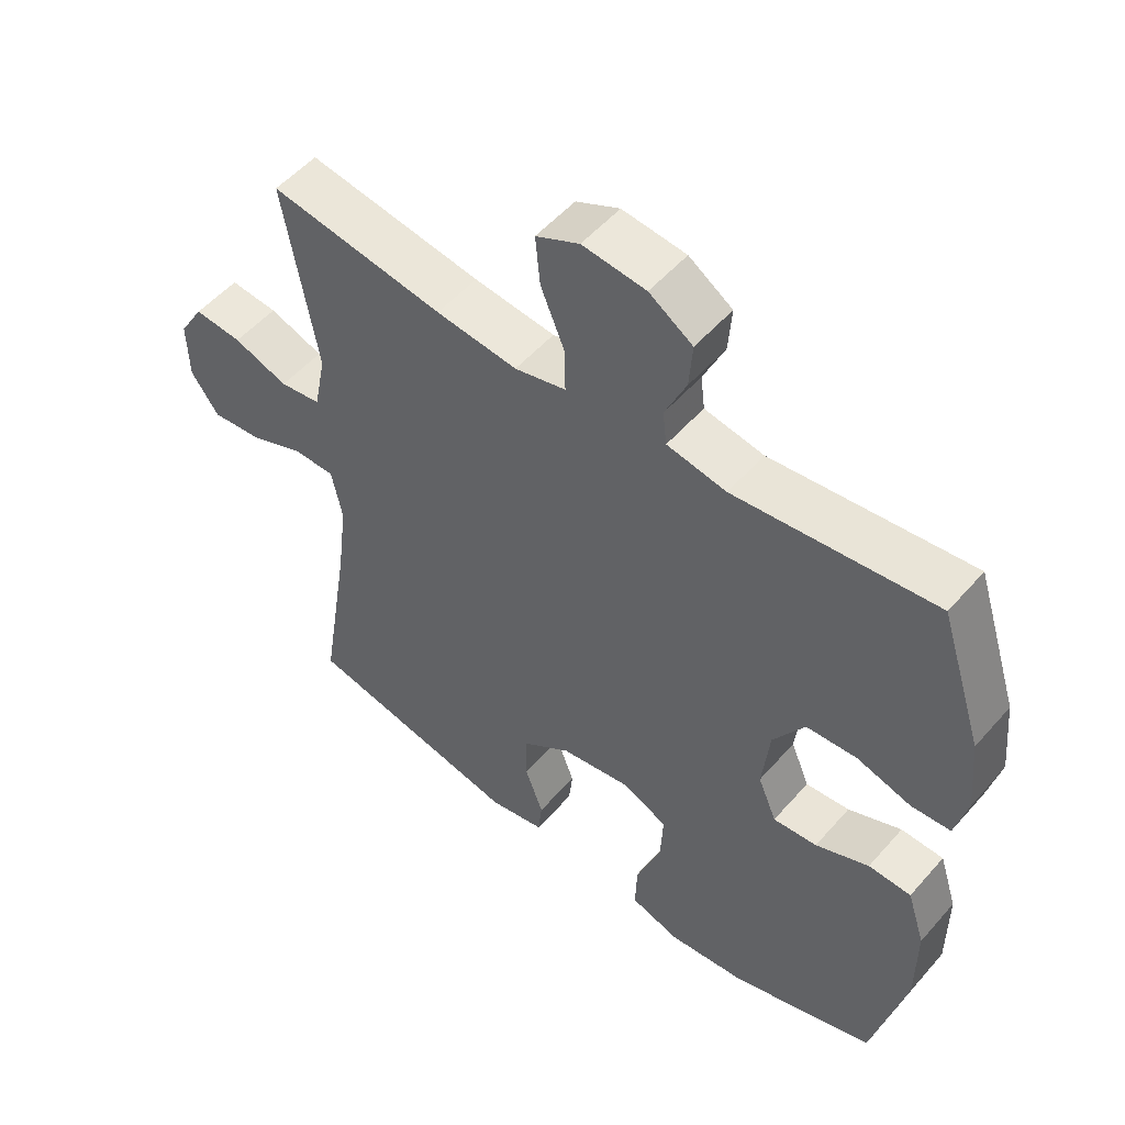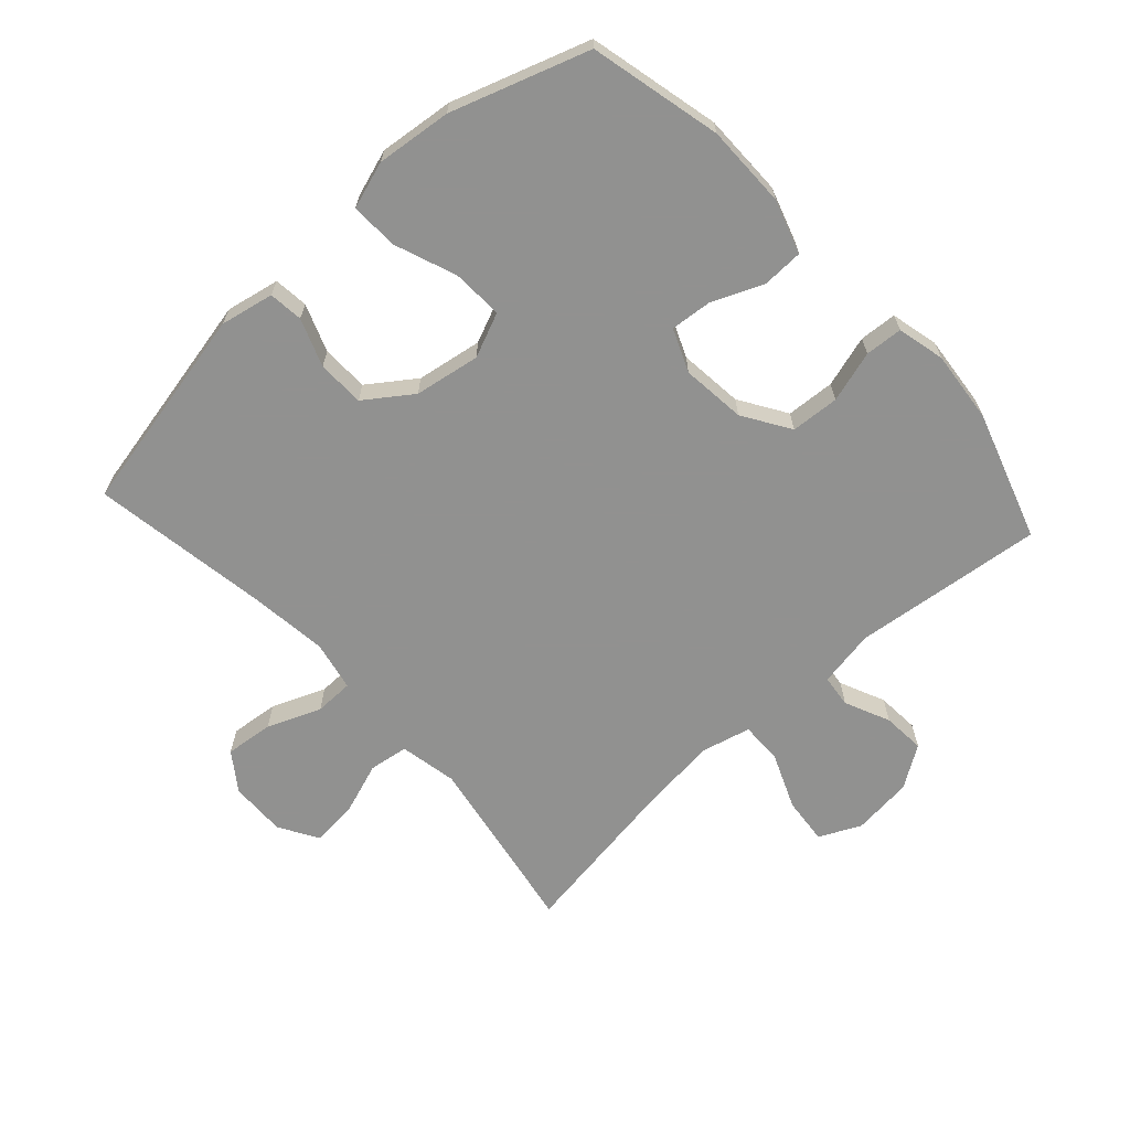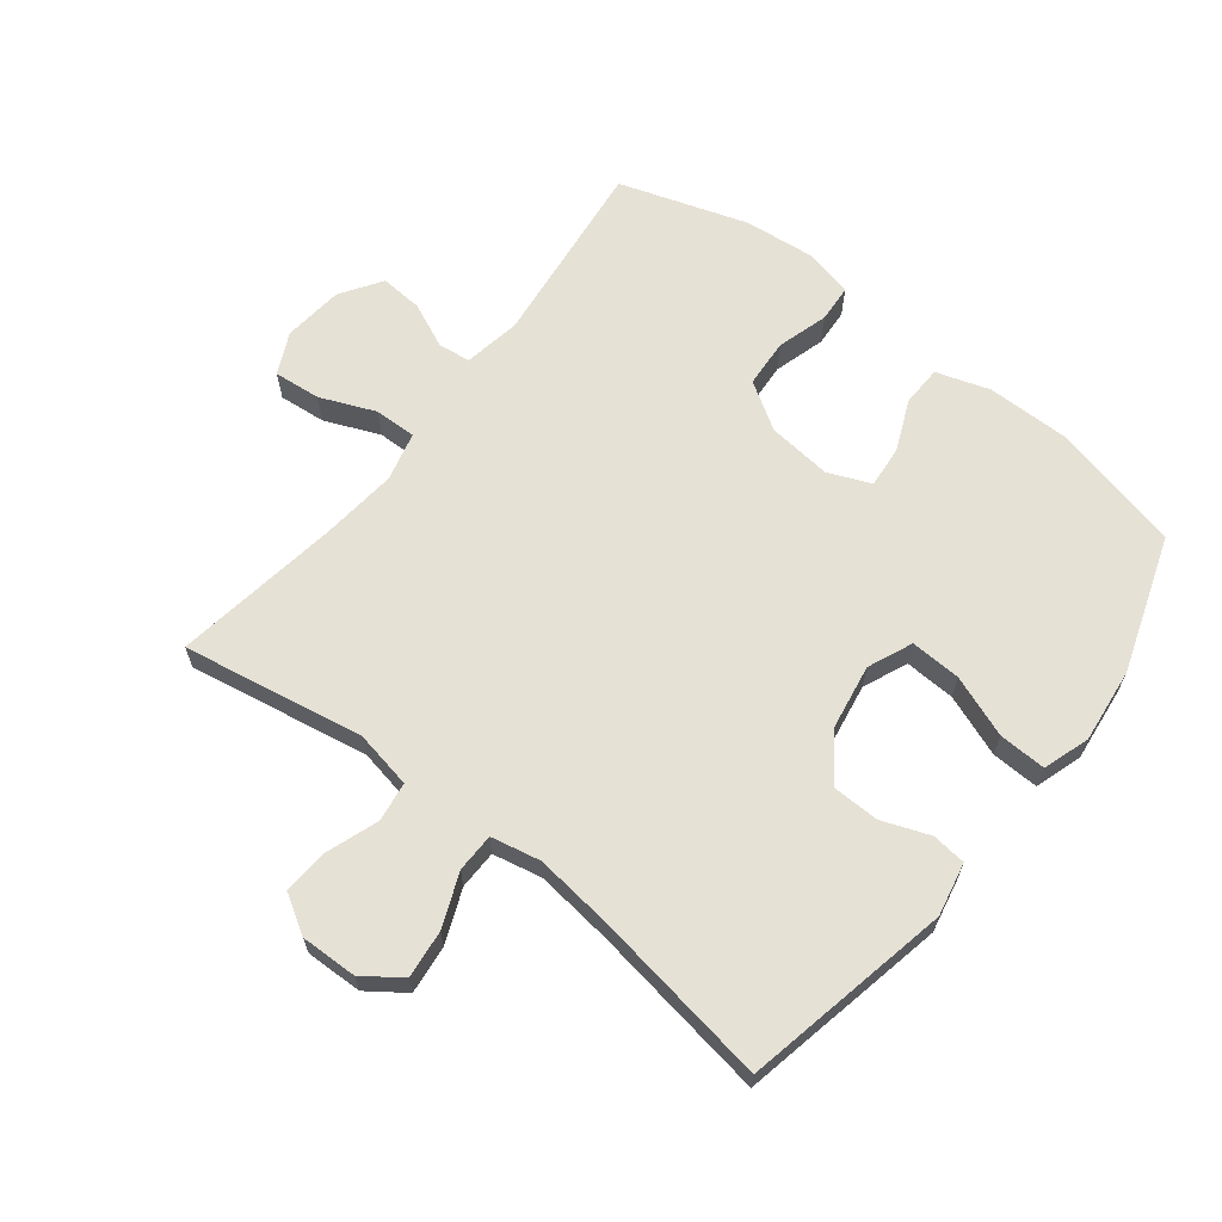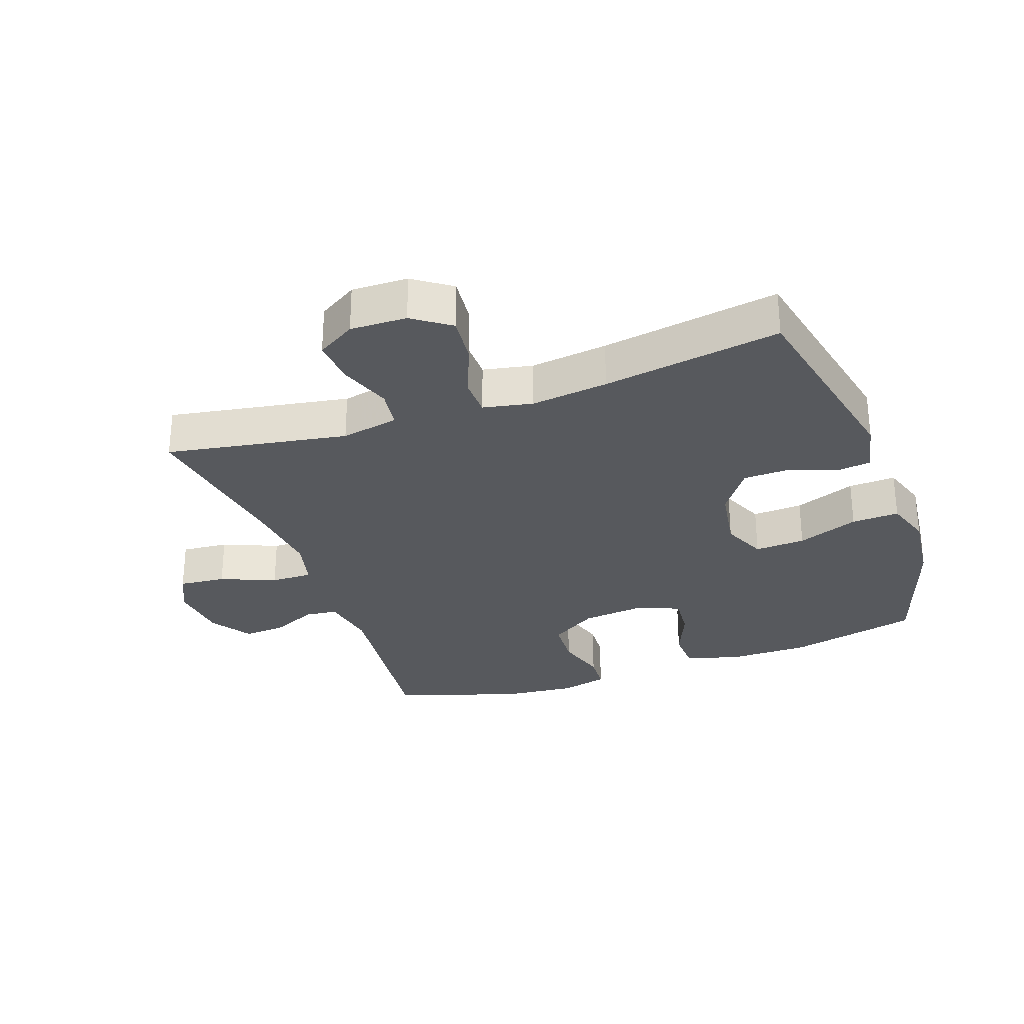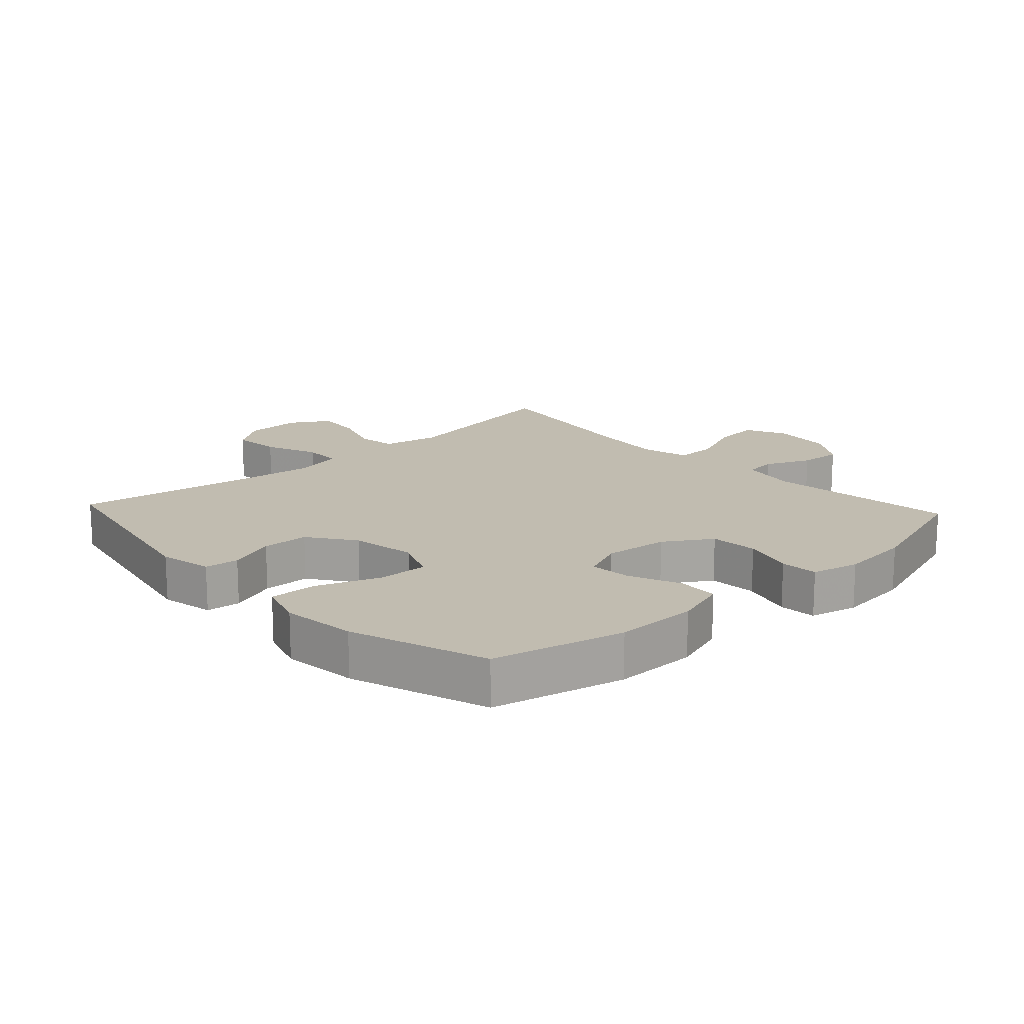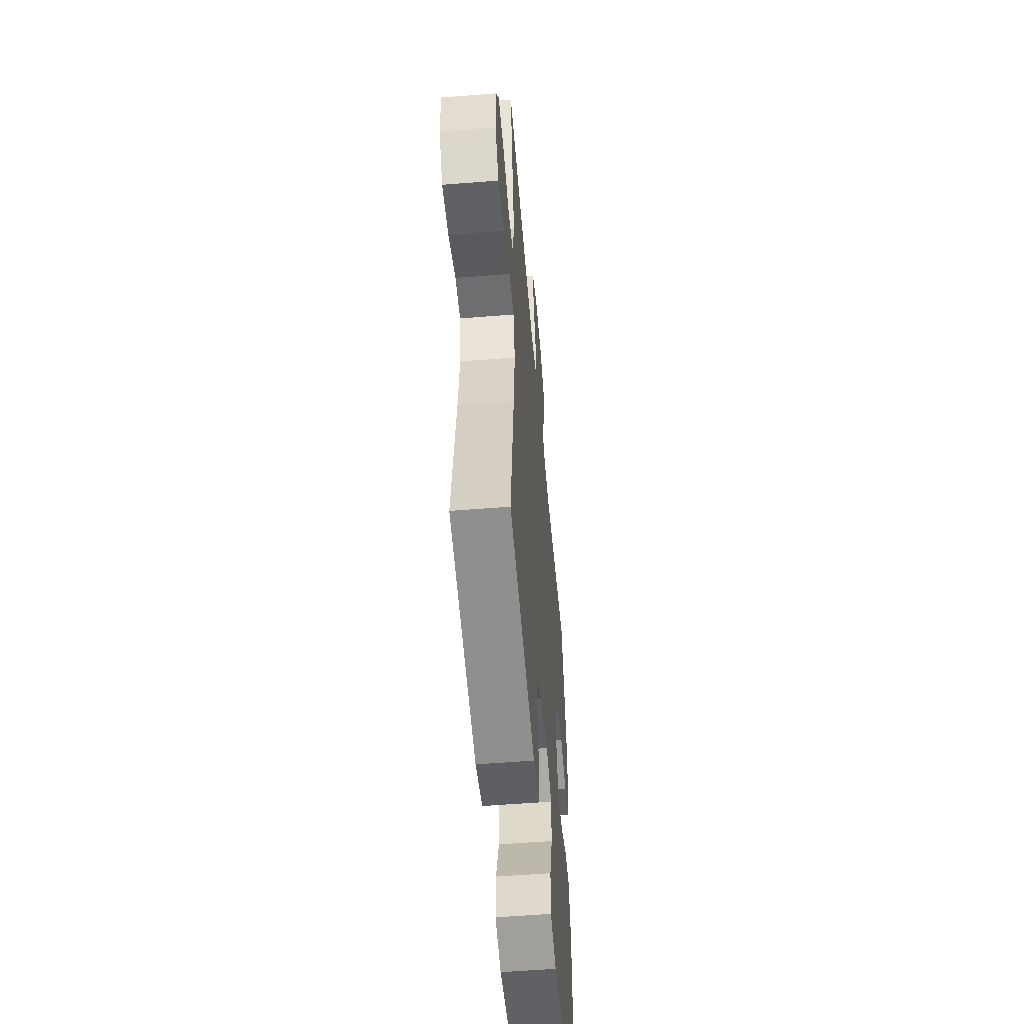
<metadata>
{"format":"obj","ext":"obj","renderer":"f3d","projection":"perspective","resolution":1024,"background":"white","views":[{"elev":52.7,"azim":-140.1,"up":"+Z"},{"elev":-66.0,"azim":-137.7,"up":"+Y"},{"elev":64.7,"azim":127.9,"up":"+Y"},{"elev":-29.4,"azim":109.7,"up":"+Y"},{"elev":16.6,"azim":-132.8,"up":"+Y"},{"elev":-53.5,"azim":94.9,"up":"+Z"}]}
</metadata>
<code>
v -0.5 0.07 0.5
v -0.2 0.07 0.466
v -0.111 0.07 0.482
v -0.105 0.07 0.533
v -0.137 0.07 0.604
v -0.142 0.07 0.671
v -0.077 0.07 0.714
v 0.018 0.07 0.724
v 0.083 0.07 0.693
v 0.076 0.07 0.619
v 0.04 0.07 0.532
v 0.039 0.07 0.466
v 0.116 0.07 0.447
v 0.238 0.07 0.46
v 0.5 0.07 0.5
v 0.45 0.07 0.214
v 0.468 0.07 0.123
v 0.53 0.07 0.114
v 0.612 0.07 0.143
v 0.684 0.07 0.149
v 0.721 0.07 0.088
v 0.719 0.07 -0.001
v 0.677 0.07 -0.06
v 0.601 0.07 -0.052
v 0.517 0.07 -0.018
v 0.456 0.07 -0.019
v 0.44 0.07 -0.097
v 0.455 0.07 -0.219
v 0.5 0.07 -0.5
v 0.173 0.07 -0.568
v 0.089 0.07 -0.551
v 0.083 0.07 -0.497
v 0.111 0.07 -0.422
v 0.109 0.07 -0.348
v 0.036 0.07 -0.296
v -0.067 0.07 -0.279
v -0.137 0.07 -0.309
v -0.133 0.07 -0.389
v -0.096 0.07 -0.486
v -0.093 0.07 -0.561
v -0.167 0.07 -0.585
v -0.285 0.07 -0.572
v -0.5 0.07 -0.5
v -0.549 0.07 -0.293
v -0.549 0.07 -0.163
v -0.522 0.07 -0.079
v -0.458 0.07 -0.077
v -0.378 0.07 -0.111
v -0.312 0.07 -0.117
v -0.284 0.07 -0.05
v -0.295 0.07 0.051
v -0.342 0.07 0.125
v -0.418 0.07 0.13
v -0.499 0.07 0.106
v -0.558 0.07 0.11
v -0.576 0.07 0.185
v -0.565 0.07 0.298
v -0.5 0 0.5
v -0.2 0 0.466
v -0.111 0 0.482
v -0.105 0 0.533
v -0.137 0 0.604
v -0.142 0 0.671
v -0.077 0 0.714
v 0.018 0 0.724
v 0.083 0 0.693
v 0.076 0 0.619
v 0.04 0 0.532
v 0.039 0 0.466
v 0.116 0 0.447
v 0.238 0 0.46
v 0.5 0 0.5
v 0.45 0 0.214
v 0.468 0 0.123
v 0.53 0 0.114
v 0.612 0 0.143
v 0.684 0 0.149
v 0.721 0 0.088
v 0.719 0 -0.001
v 0.677 0 -0.06
v 0.601 0 -0.052
v 0.517 0 -0.018
v 0.456 0 -0.019
v 0.44 0 -0.097
v 0.455 0 -0.219
v 0.5 0 -0.5
v 0.173 0 -0.568
v 0.089 0 -0.551
v 0.083 0 -0.497
v 0.111 0 -0.422
v 0.109 0 -0.348
v 0.036 0 -0.296
v -0.067 0 -0.279
v -0.137 0 -0.309
v -0.133 0 -0.389
v -0.096 0 -0.486
v -0.093 0 -0.561
v -0.167 0 -0.585
v -0.285 0 -0.572
v -0.5 0 -0.5
v -0.549 0 -0.293
v -0.549 0 -0.163
v -0.522 0 -0.079
v -0.458 0 -0.077
v -0.378 0 -0.111
v -0.312 0 -0.117
v -0.284 0 -0.05
v -0.295 0 0.051
v -0.342 0 0.125
v -0.418 0 0.13
v -0.499 0 0.106
v -0.558 0 0.11
v -0.576 0 0.185
v -0.565 0 0.298
f 56 57 1 2
f 53 54 55 56
f 52 53 56 2
f 51 52 2 3
f 50 51 3
f 45 46 47 48
f 45 48 49
f 44 45 49
f 43 44 49
f 42 43 49
f 41 42 49 50
f 38 39 40 41
f 37 38 41 50
f 30 31 32 33
f 28 29 30 33
f 27 28 33 34
f 26 27 34 35
f 22 23 24 25
f 22 25 26
f 21 22 26
f 18 19 20 21
f 18 21 26
f 17 18 26 35
f 14 15 16
f 13 14 16 17
f 12 13 17 35
f 8 9 10 11
f 8 11 12
f 4 5 6 7
f 3 4 7 8
f 36 37 50 3
f 12 35 36
f 3 8 12 36
f 59 58 114 113
f 113 112 111 110
f 59 113 110 109
f 60 59 109 108
f 60 108 107
f 105 104 103 102
f 106 105 102
f 106 102 101
f 106 101 100
f 106 100 99
f 107 106 99 98
f 98 97 96 95
f 107 98 95 94
f 90 89 88 87
f 90 87 86 85
f 91 90 85 84
f 92 91 84 83
f 82 81 80 79
f 83 82 79
f 83 79 78
f 78 77 76 75
f 83 78 75
f 92 83 75 74
f 73 72 71
f 74 73 71 70
f 92 74 70 69
f 68 67 66 65
f 69 68 65
f 64 63 62 61
f 65 64 61 60
f 60 107 94 93
f 93 92 69
f 93 69 65 60
f 1 58 59 2
f 2 59 60 3
f 3 60 61 4
f 4 61 62 5
f 5 62 63 6
f 6 63 64 7
f 7 64 65 8
f 8 65 66 9
f 9 66 67 10
f 10 67 68 11
f 11 68 69 12
f 12 69 70 13
f 13 70 71 14
f 14 71 72 15
f 15 72 73 16
f 16 73 74 17
f 17 74 75 18
f 18 75 76 19
f 19 76 77 20
f 20 77 78 21
f 21 78 79 22
f 22 79 80 23
f 23 80 81 24
f 24 81 82 25
f 25 82 83 26
f 26 83 84 27
f 27 84 85 28
f 28 85 86 29
f 29 86 87 30
f 30 87 88 31
f 31 88 89 32
f 32 89 90 33
f 33 90 91 34
f 34 91 92 35
f 35 92 93 36
f 36 93 94 37
f 37 94 95 38
f 38 95 96 39
f 39 96 97 40
f 40 97 98 41
f 41 98 99 42
f 42 99 100 43
f 43 100 101 44
f 44 101 102 45
f 45 102 103 46
f 46 103 104 47
f 47 104 105 48
f 48 105 106 49
f 49 106 107 50
f 50 107 108 51
f 51 108 109 52
f 52 109 110 53
f 53 110 111 54
f 54 111 112 55
f 55 112 113 56
f 56 113 114 57
f 57 114 58 1

</code>
